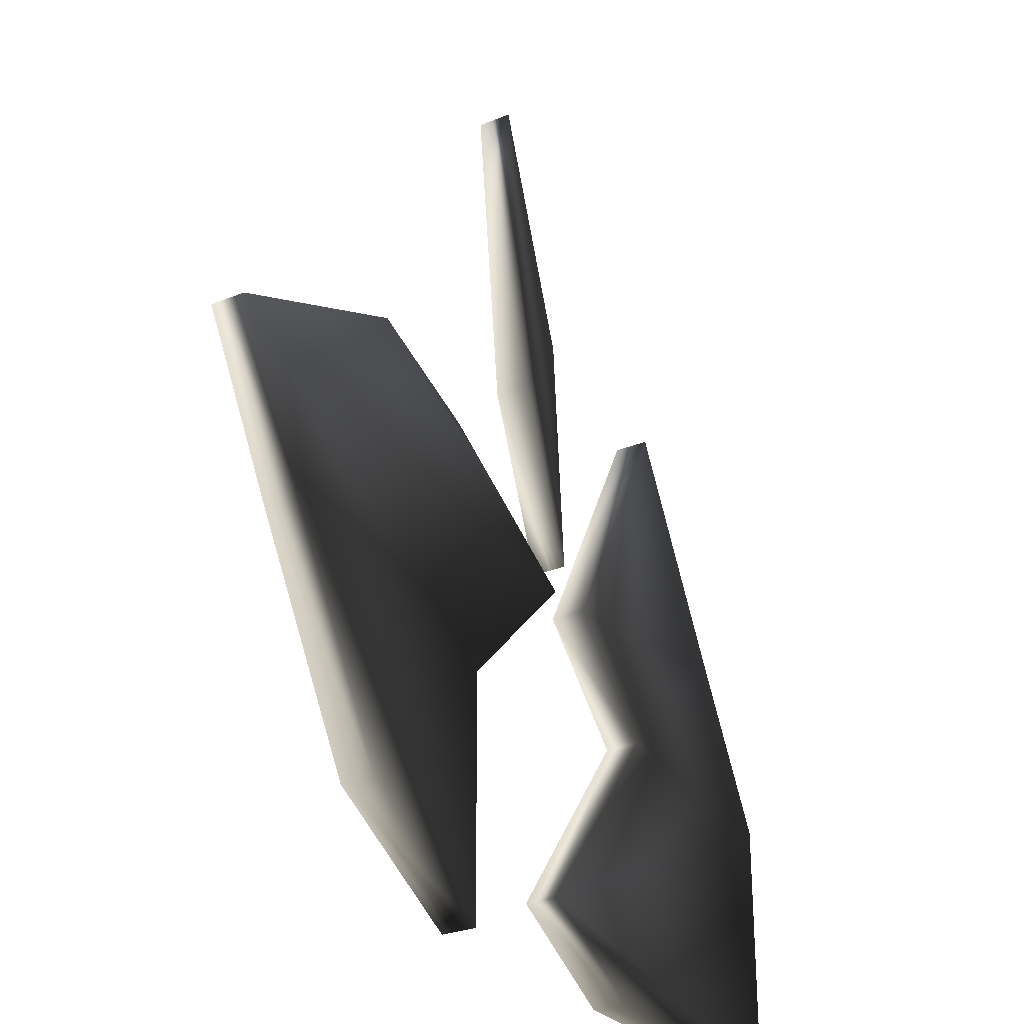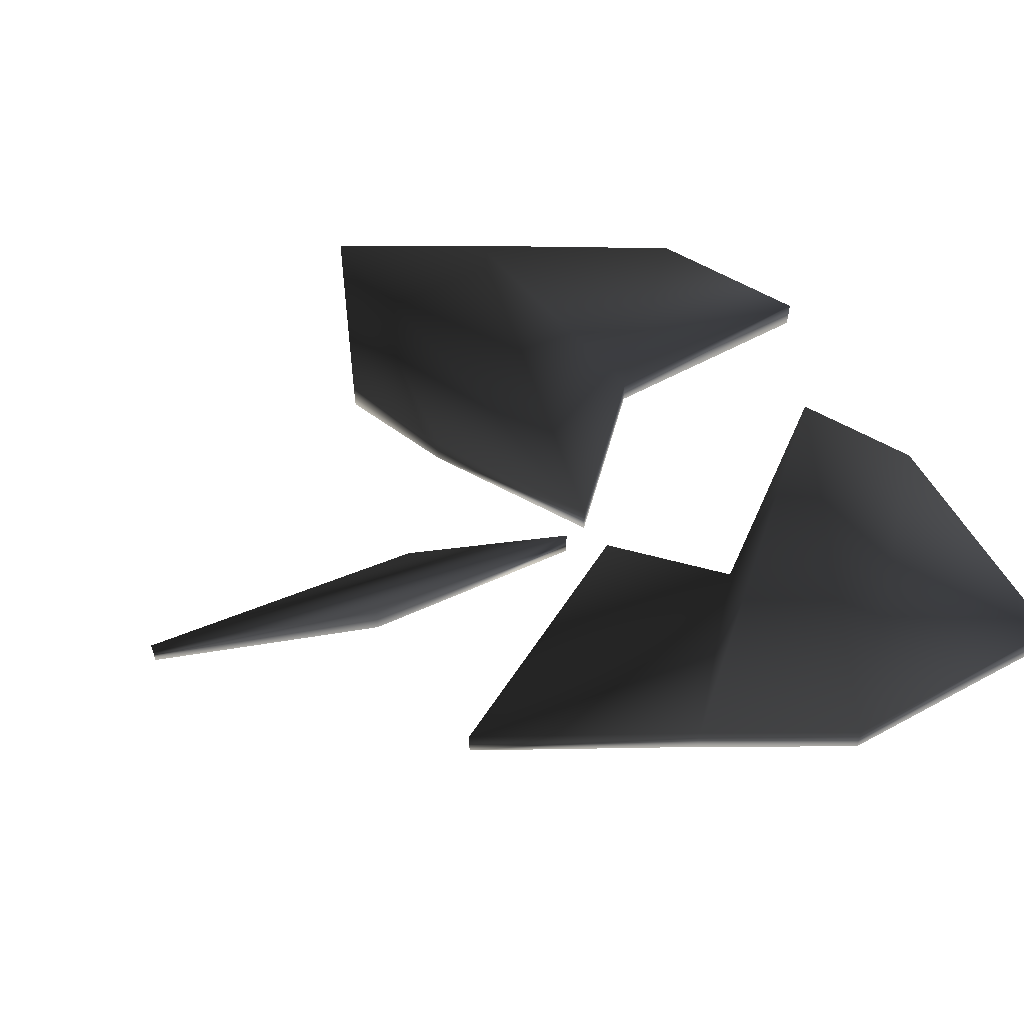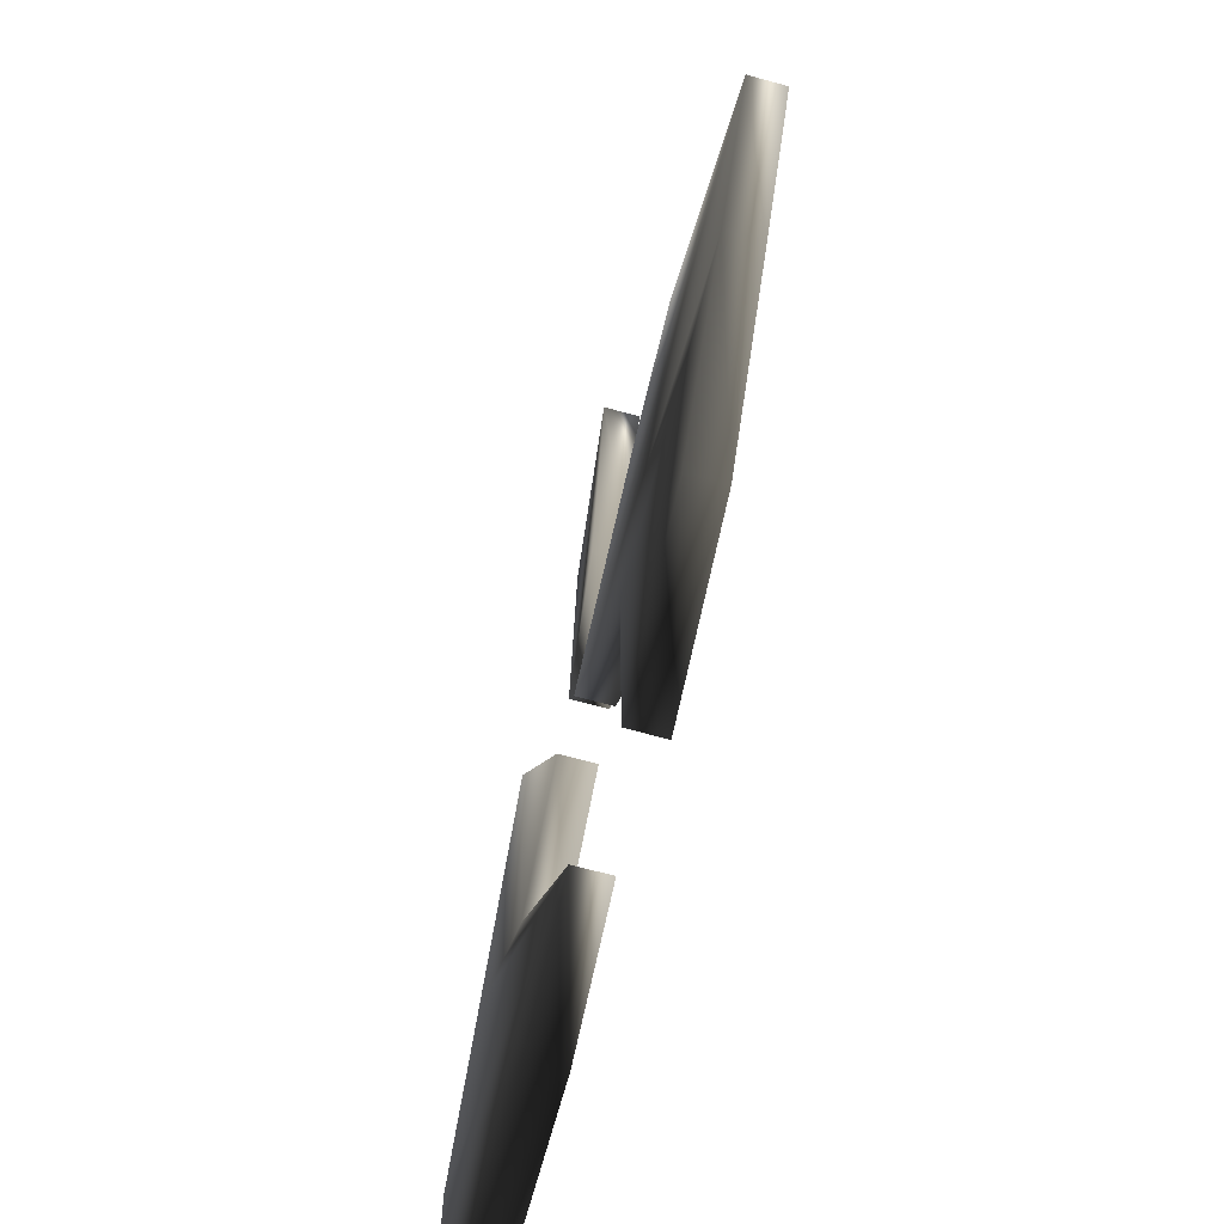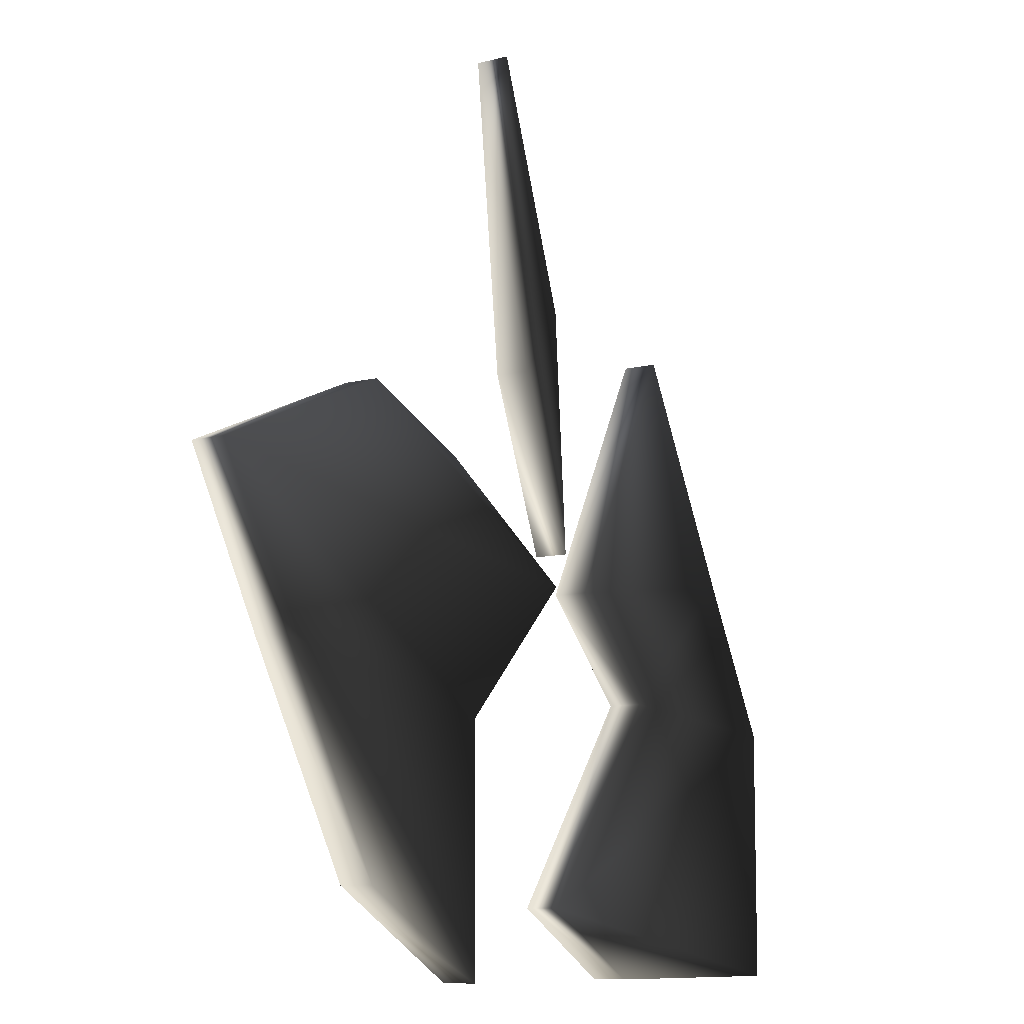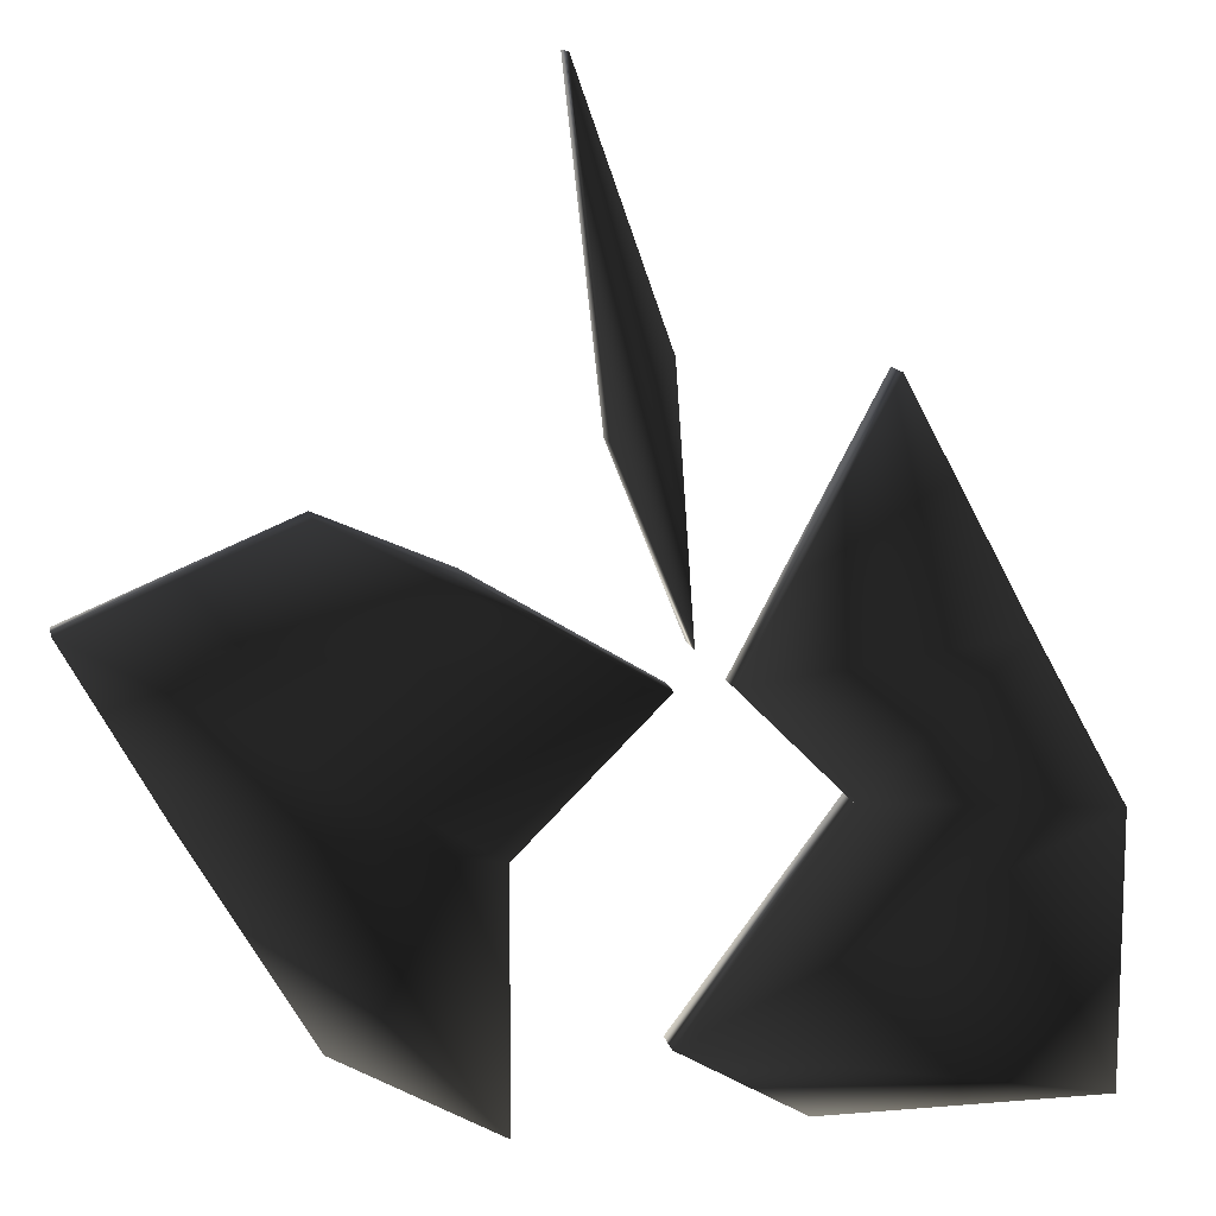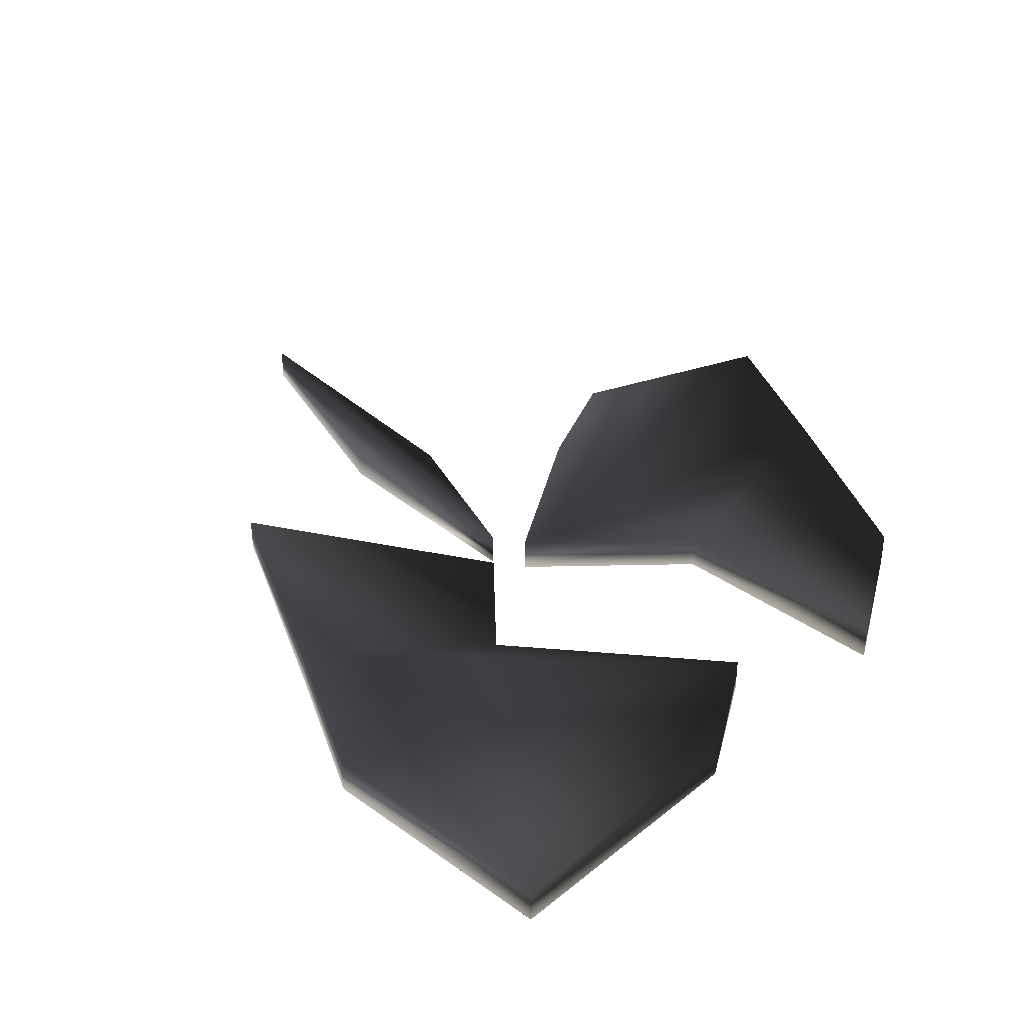
<metadata>
{"format":"obj","ext":"obj","renderer":"f3d","projection":"perspective","resolution":1024,"background":"white","views":[{"elev":-28.1,"azim":-57.9,"up":"+Z"},{"elev":57.8,"azim":60.7,"up":"+Y"},{"elev":-69.3,"azim":-105.3,"up":"+Z"},{"elev":-9.5,"azim":-55.9,"up":"+Z"},{"elev":12.2,"azim":-11.4,"up":"+Z"},{"elev":35.7,"azim":133.4,"up":"+Y"}]}
</metadata>
<code>
o 2676
v -21 2 -5
v -14 2 -17
v -14 0 -17
v -21 0 -5
v -5 2 -8
v -5 2 -22
v -5 0 -22
v -5 0 -8
v -26 2 4
v -26 0 4
v 3 2 0
v 3 0 0
v -14 2 9
v -14 0 9
v -7 2 6
v -7 0 6
v 21 2 2
v 14 2 15
v 14 0 15
v 21 0 2
v 12 2 -6
v 6 2 0
v 6 0 0
v 12 0 -6
v 26 2 -7
v 26 0 -7
v 3 2 -18
v 3 0 -18
v 26 2 -22
v 26 0 -22
v 10 2 -22
v 10 0 -22
v 3 2 16
v -2 2 30
v -2 0 30
v 3 0 16
v 4 2 2
v 0 2 12
v 0 0 12
v 4 0 2
f 1 2 3
f 1 3 4
f 1 4 5
f 1 5 2
f 2 5 6
f 2 6 7
f 2 7 3
f 3 7 4
f 4 7 8
f 4 8 5
f 5 8 6
f 6 8 7
f 9 1 4
f 9 4 10
f 9 10 11
f 9 11 1
f 1 11 5
f 1 5 8
f 1 8 4
f 4 8 10
f 10 8 12
f 10 12 11
f 11 12 5
f 5 12 8
f 13 9 10
f 13 10 14
f 13 14 15
f 13 15 9
f 9 15 11
f 9 11 12
f 9 12 10
f 10 12 14
f 14 12 16
f 14 16 15
f 15 16 11
f 11 16 12
f 17 18 19
f 17 19 20
f 17 20 21
f 17 21 18
f 18 21 22
f 18 22 23
f 18 23 19
f 19 23 20
f 20 23 24
f 20 24 21
f 21 24 22
f 22 24 23
f 25 17 20
f 25 20 26
f 25 26 27
f 25 27 17
f 17 27 21
f 17 21 24
f 17 24 20
f 20 24 26
f 26 24 28
f 26 28 27
f 27 28 21
f 21 28 24
f 29 25 26
f 29 26 30
f 29 30 31
f 29 31 25
f 25 31 27
f 25 27 28
f 25 28 26
f 26 28 30
f 30 28 32
f 30 32 31
f 31 32 27
f 27 32 28
f 33 34 35
f 33 35 36
f 33 36 37
f 33 37 34
f 34 37 38
f 34 38 39
f 34 39 35
f 35 39 36
f 36 39 40
f 36 40 37
f 37 40 38
f 38 40 39

</code>
